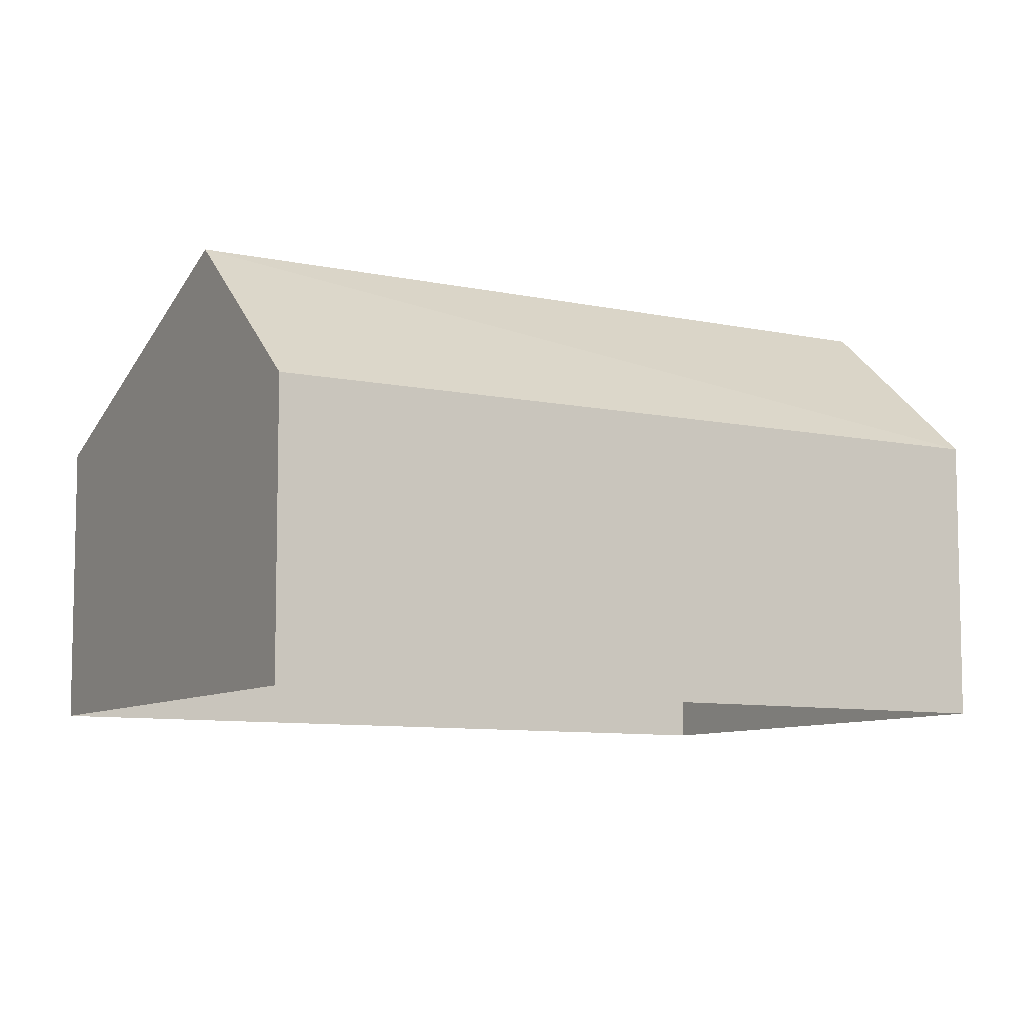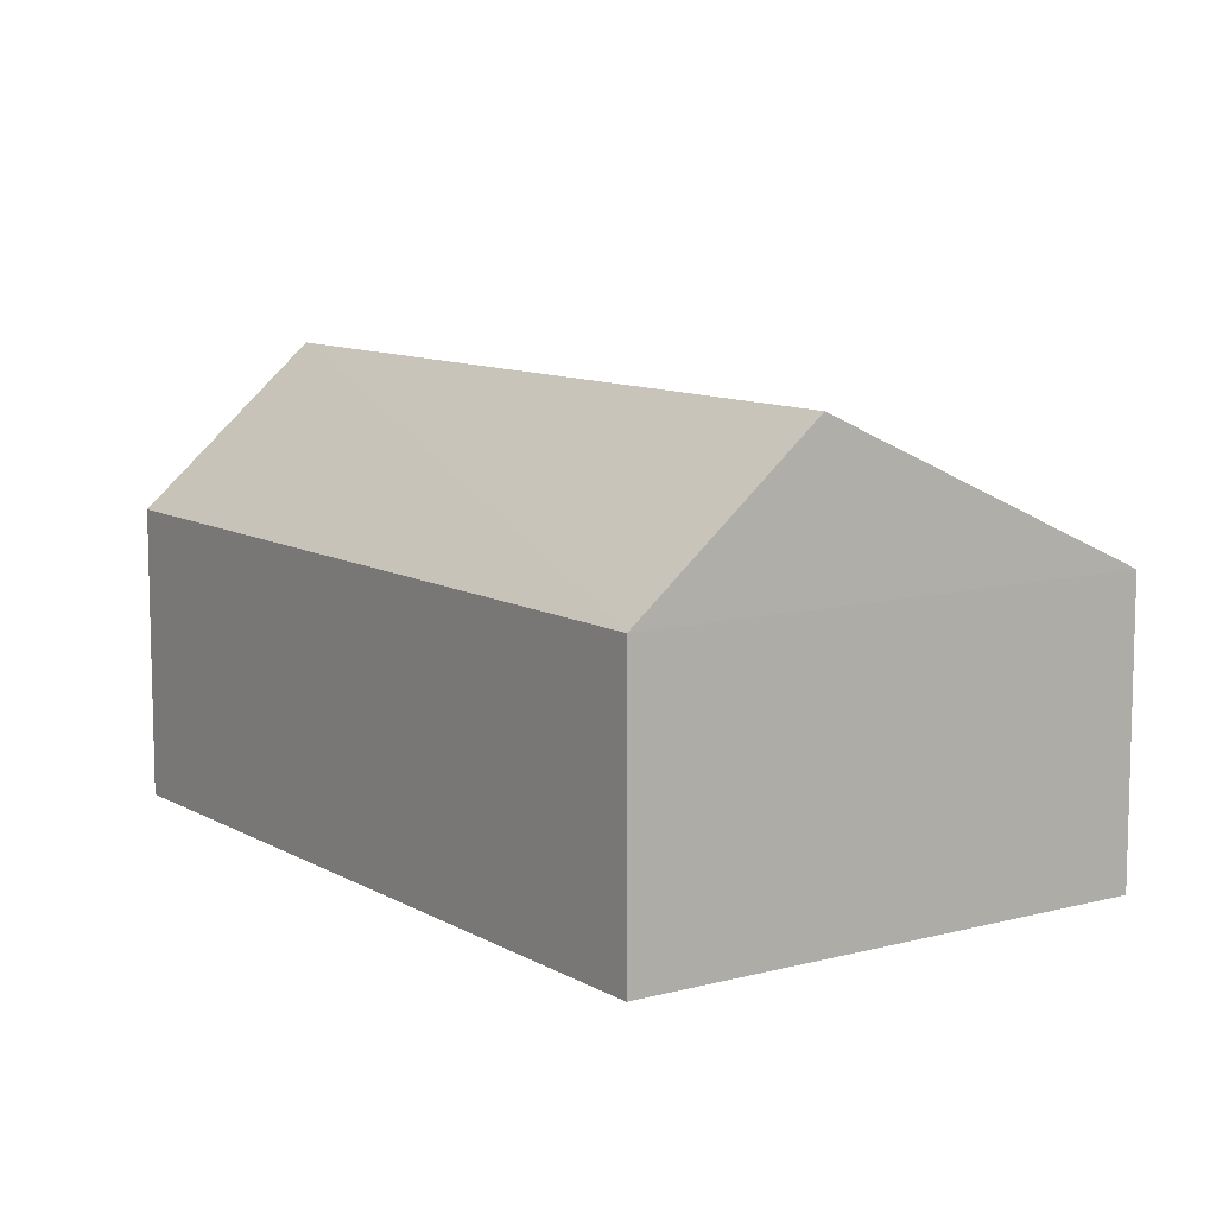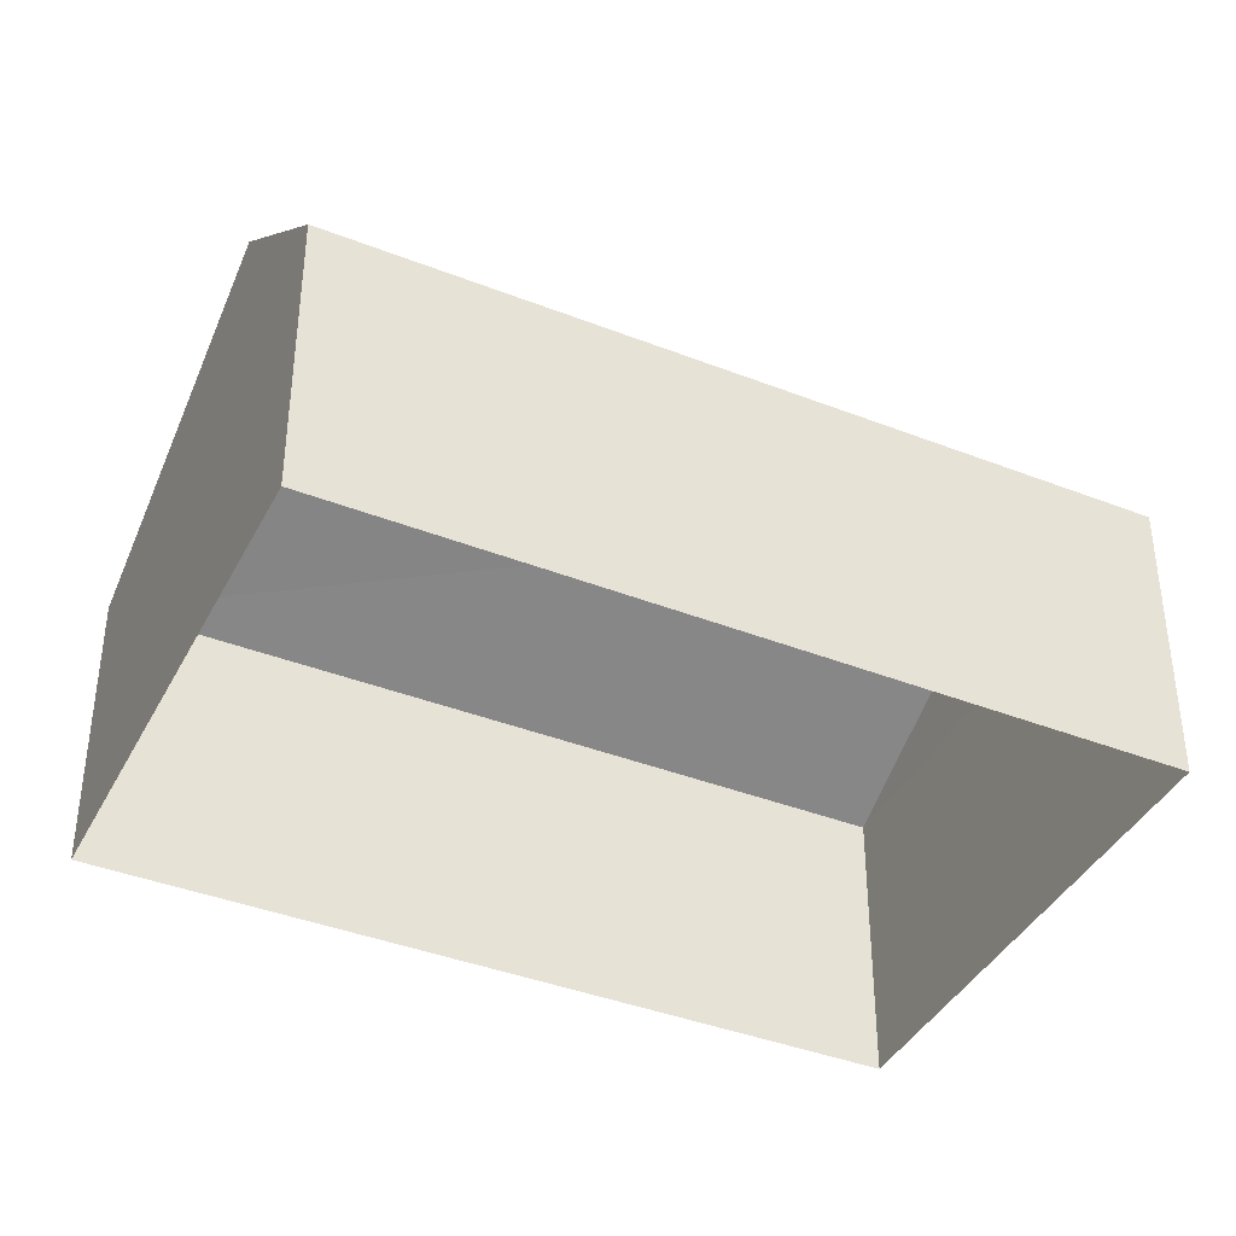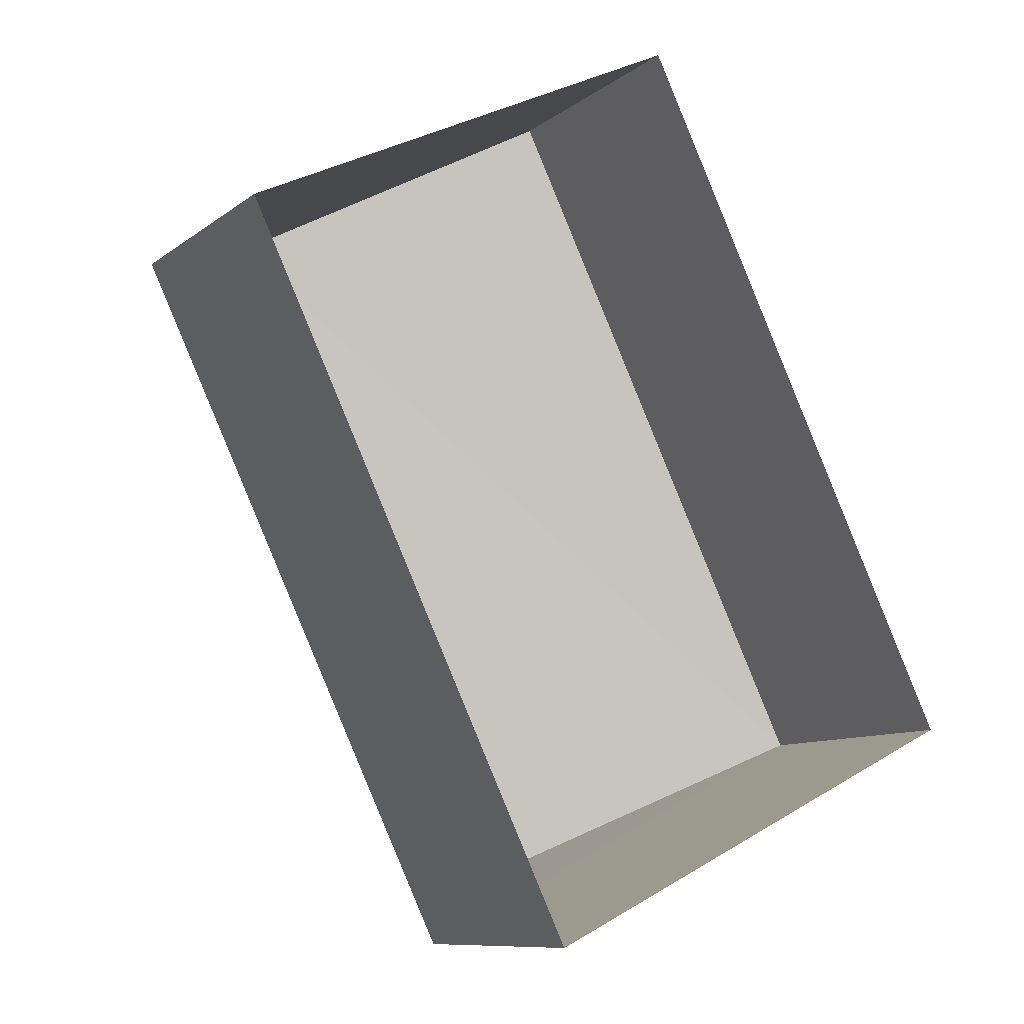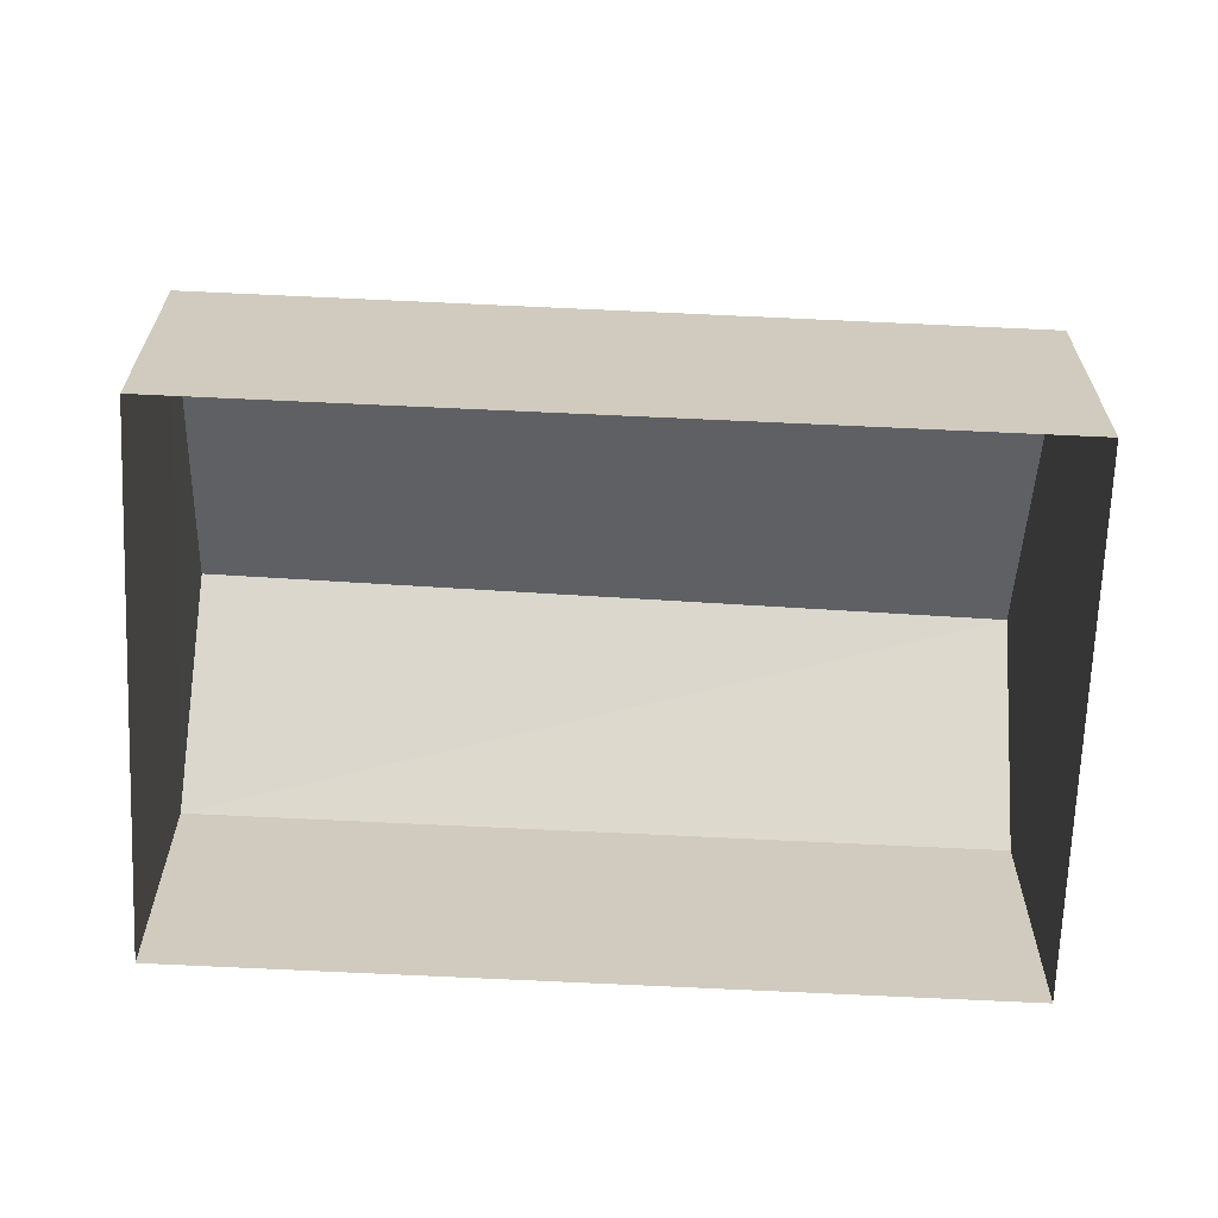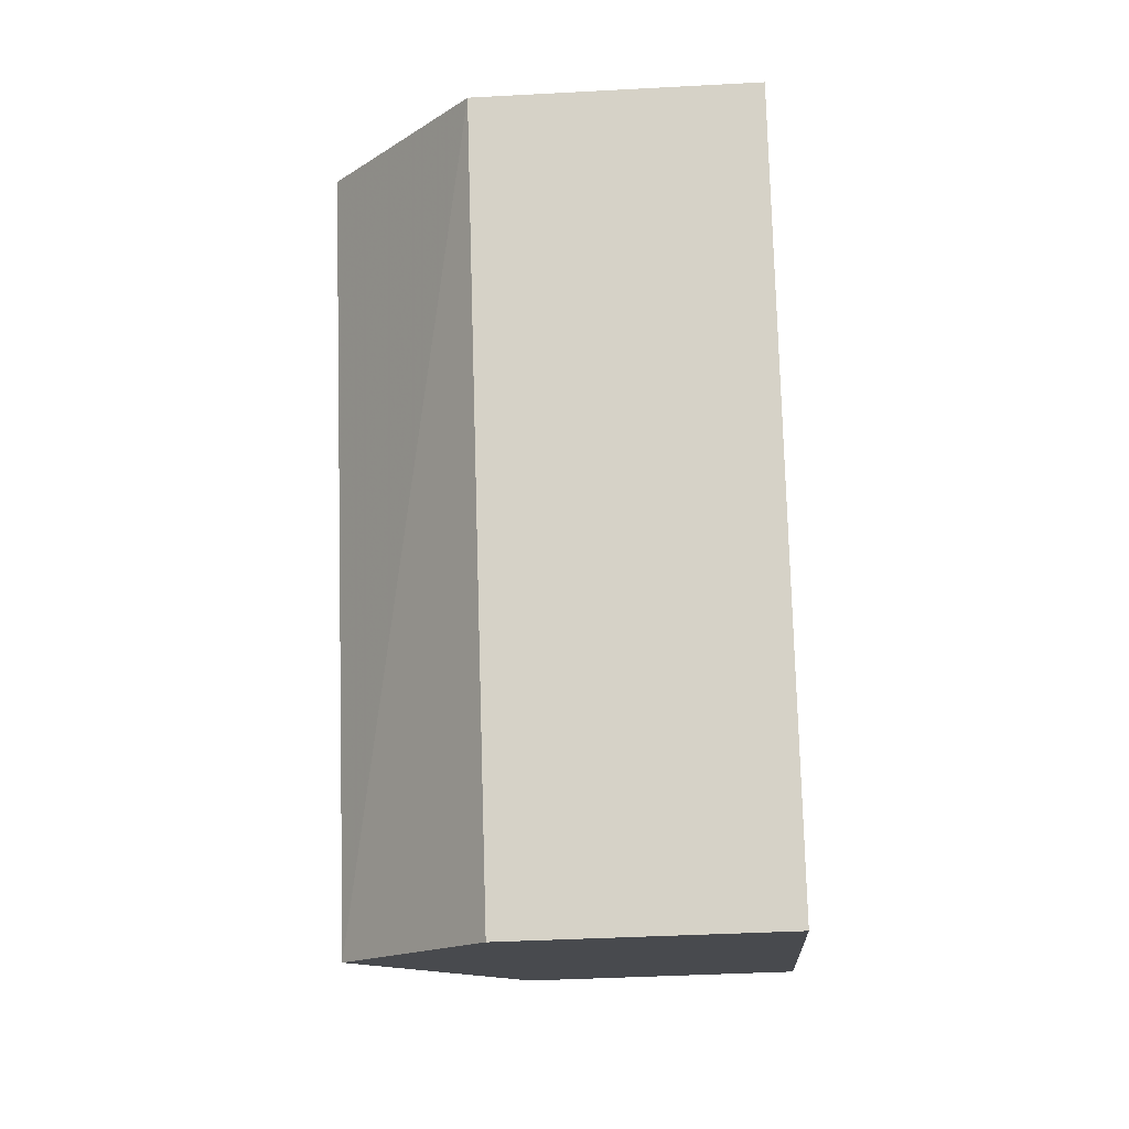
<metadata>
{"format":"obj","ext":"obj","renderer":"f3d","projection":"perspective","resolution":1024,"background":"white","views":[{"elev":-8.3,"azim":33.5,"up":"+Z"},{"elev":10.0,"azim":119.4,"up":"+Z"},{"elev":-39.9,"azim":38.5,"up":"+Z"},{"elev":-9.8,"azim":150.8,"up":"+Y"},{"elev":-66.8,"azim":-118.5,"up":"+Z"},{"elev":-39.4,"azim":93.9,"up":"+Y"}]}
</metadata>
<code>
v -8.943e+04 -9.996e+04 2.575
v -8.942e+04 -9.995e+04 2.573
v -8.942e+04 -9.996e+04 2.575
v -8.942e+04 -9.995e+04 2.574
v -8.942e+04 -9.995e+04 8.101
v -8.943e+04 -9.996e+04 8.102
v -8.942e+04 -9.995e+04 6.161
v -8.943e+04 -9.996e+04 6.163
v -8.942e+04 -9.996e+04 6.162
v -8.942e+04 -9.995e+04 6.161
f 1 2 3
f 1 4 2
f 5 6 7
f 6 5 8
f 7 6 9
f 8 5 10
f 7 2 4
f 10 7 4
f 8 1 3
f 9 8 3
f 6 8 9
f 7 3 2
f 7 9 3
f 10 4 1
f 8 10 1
f 5 7 10

</code>
